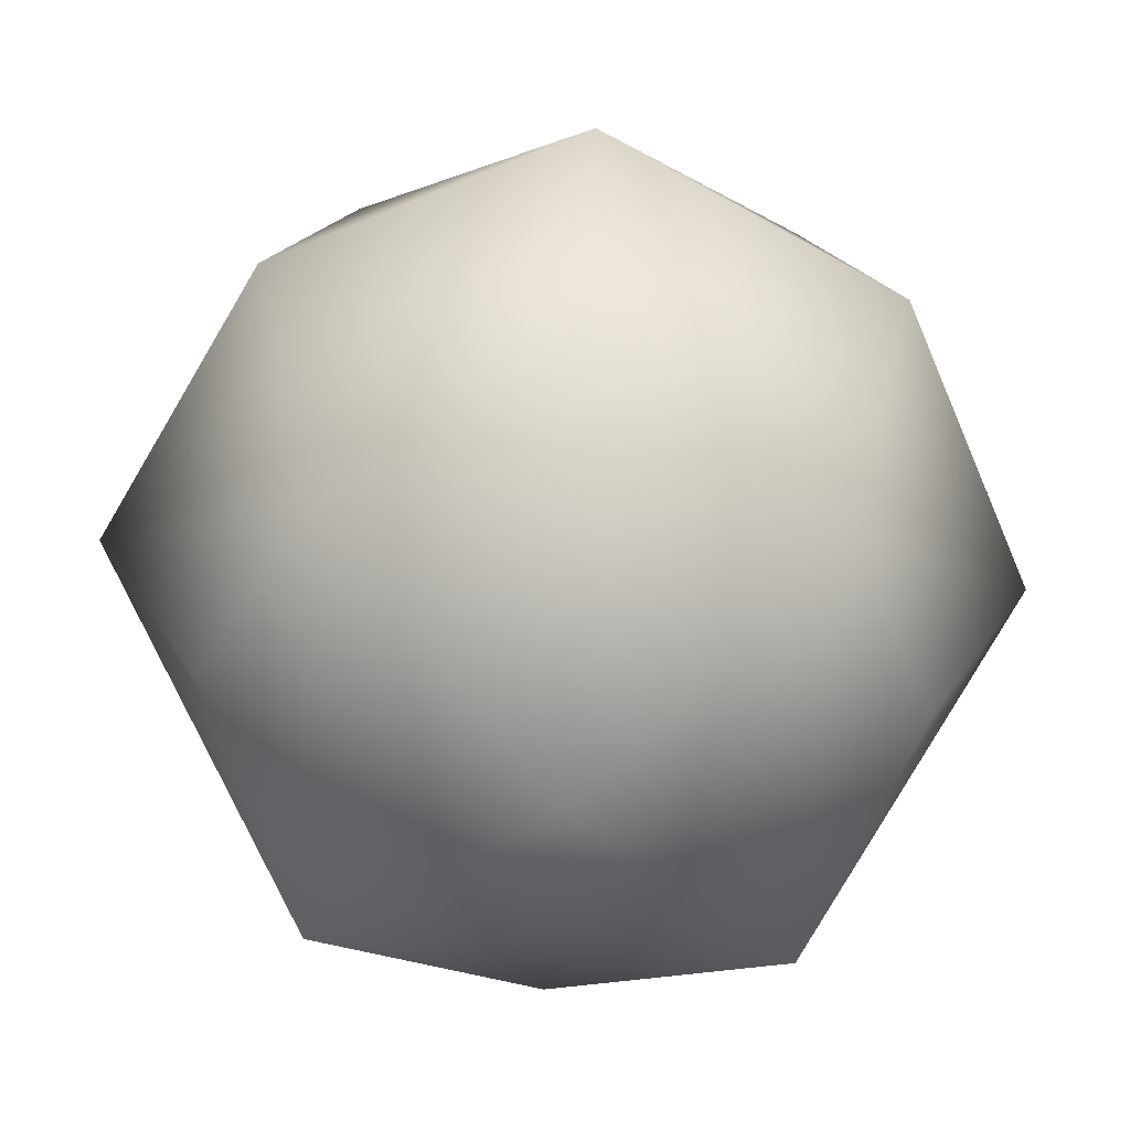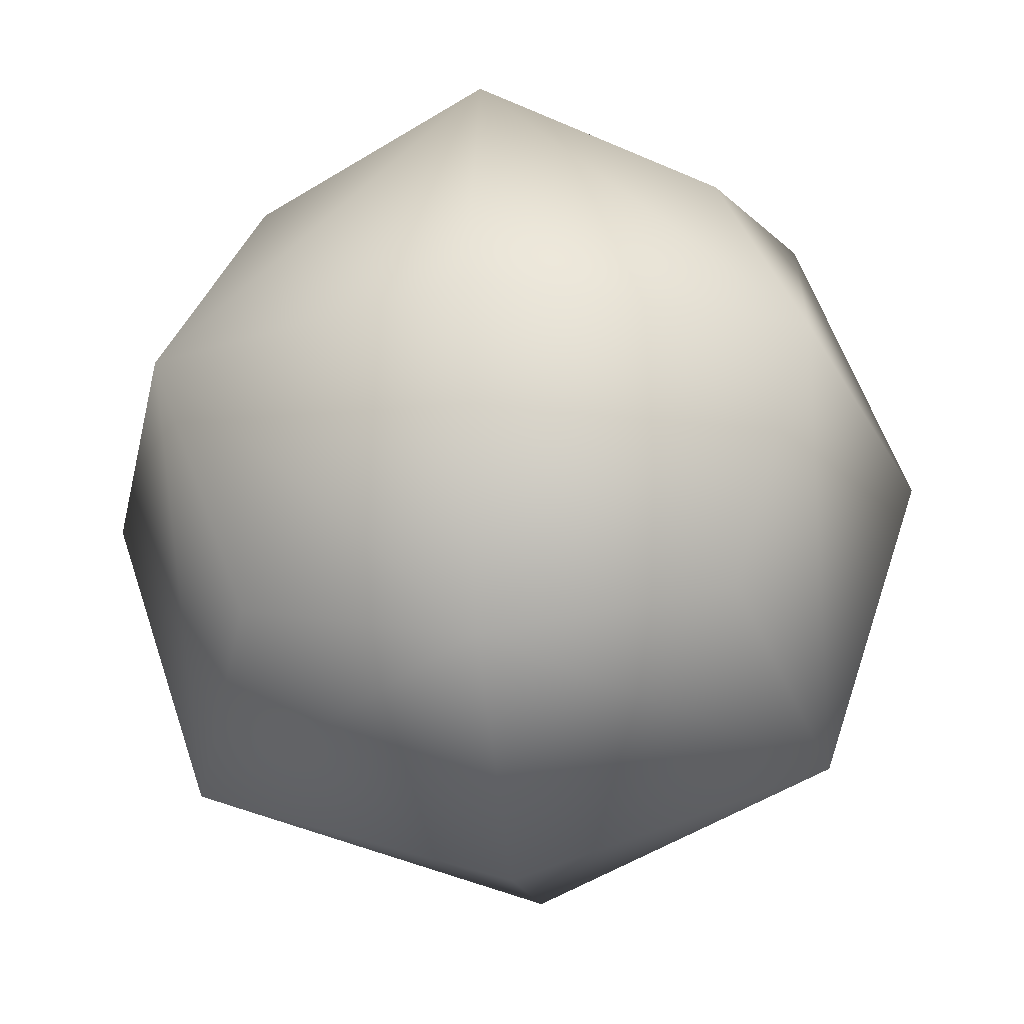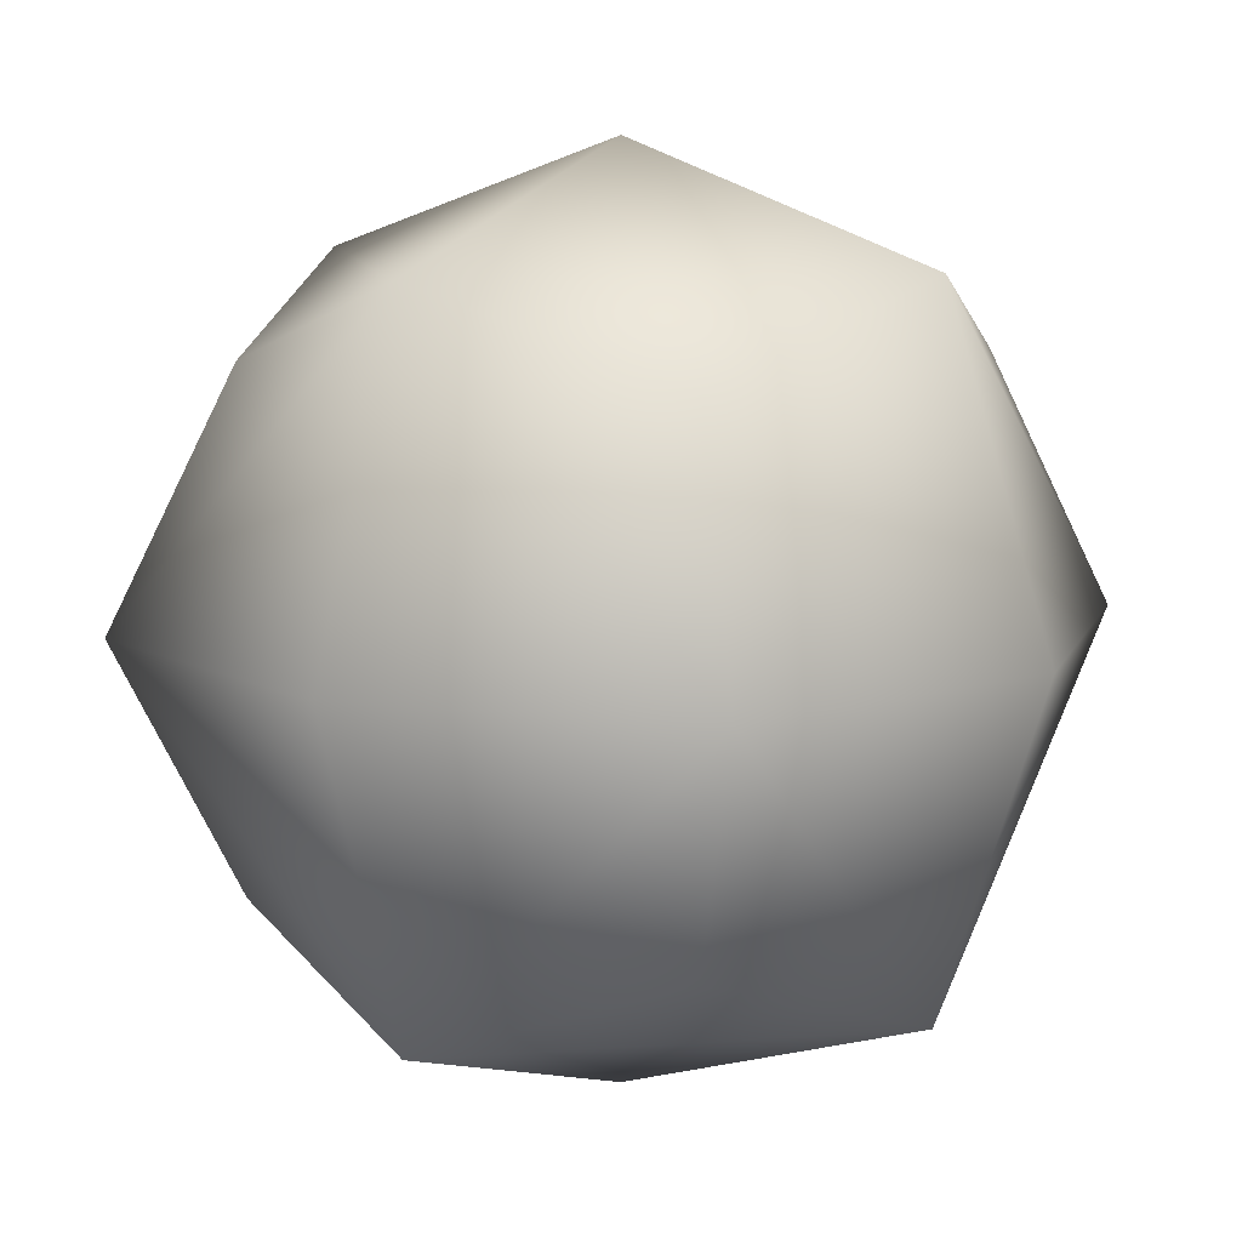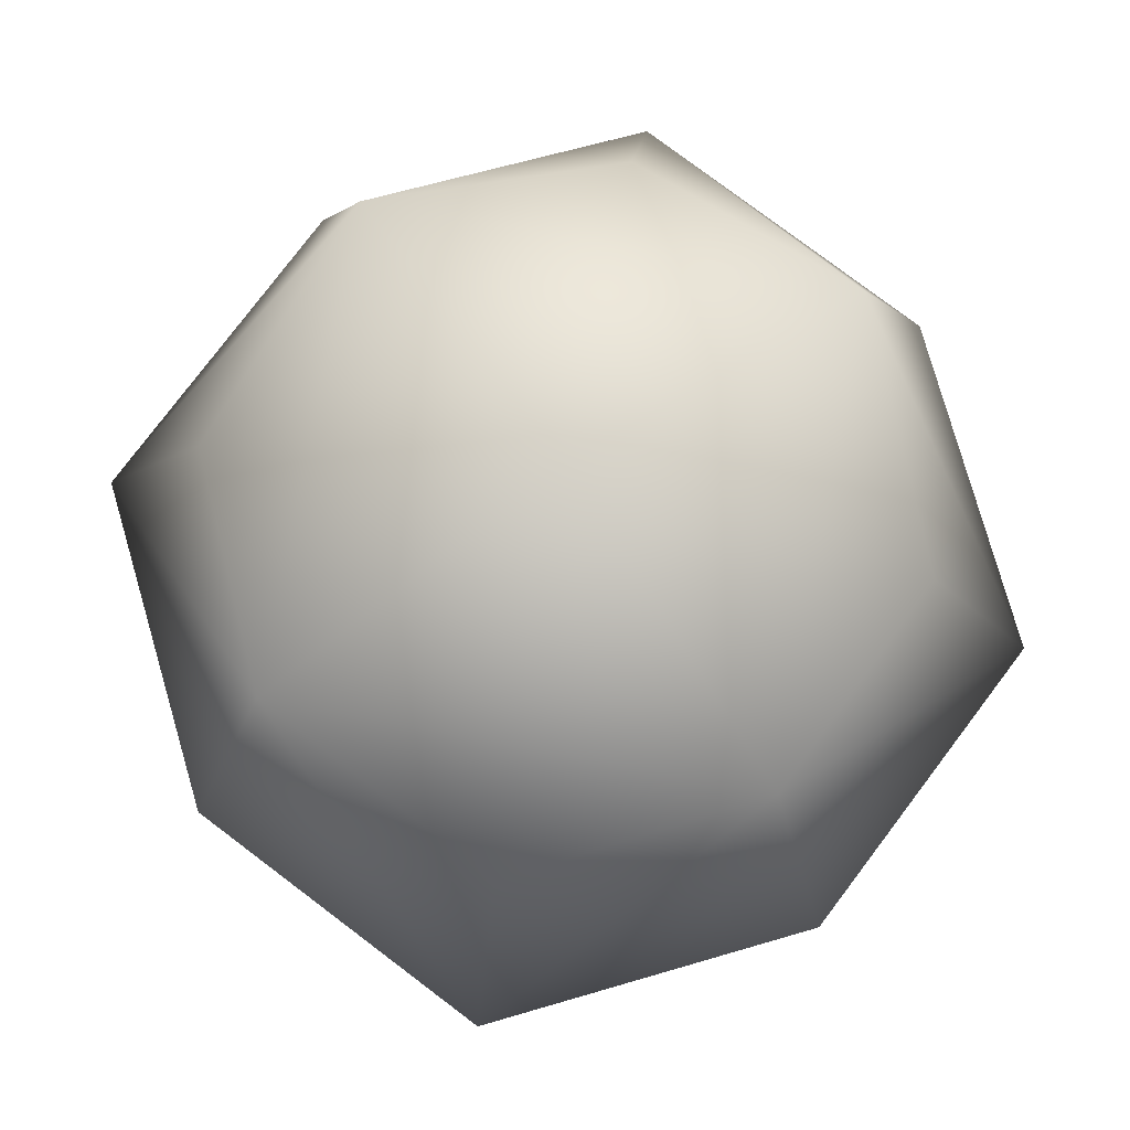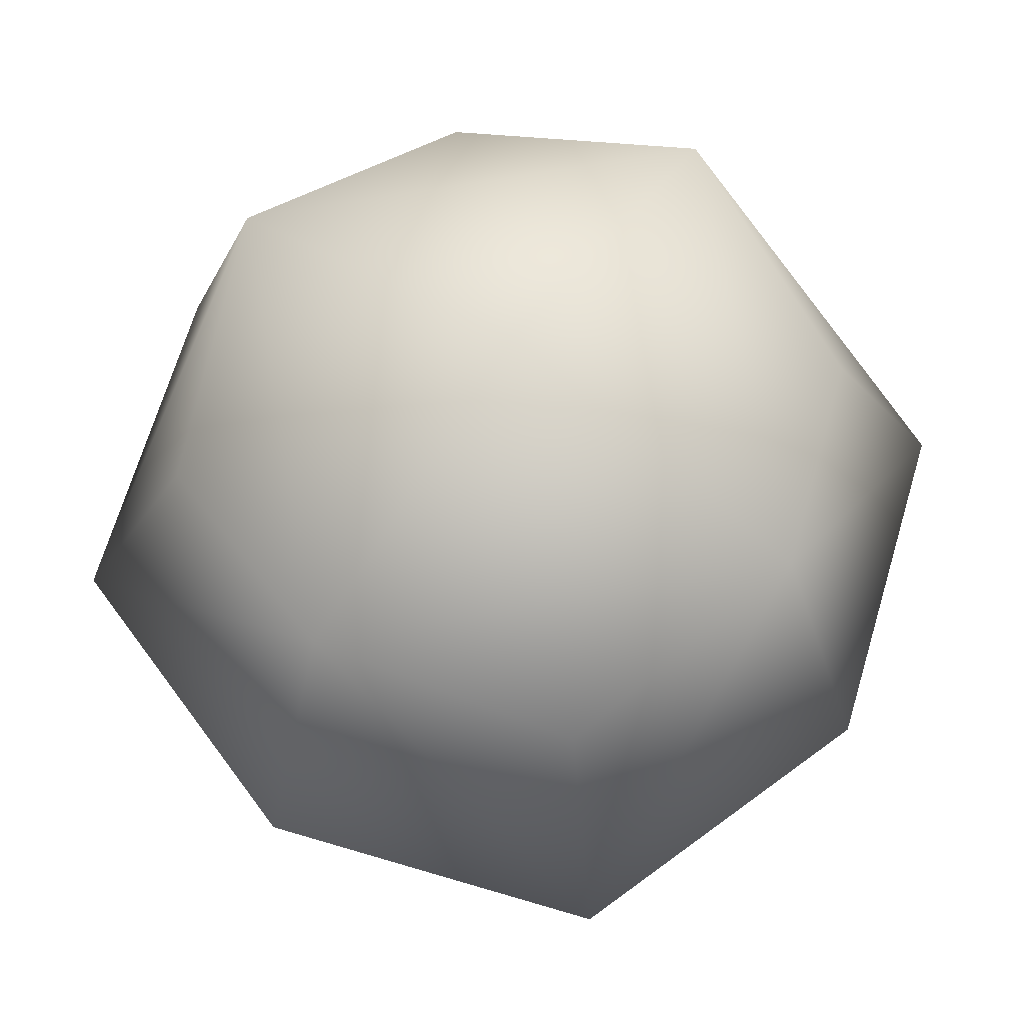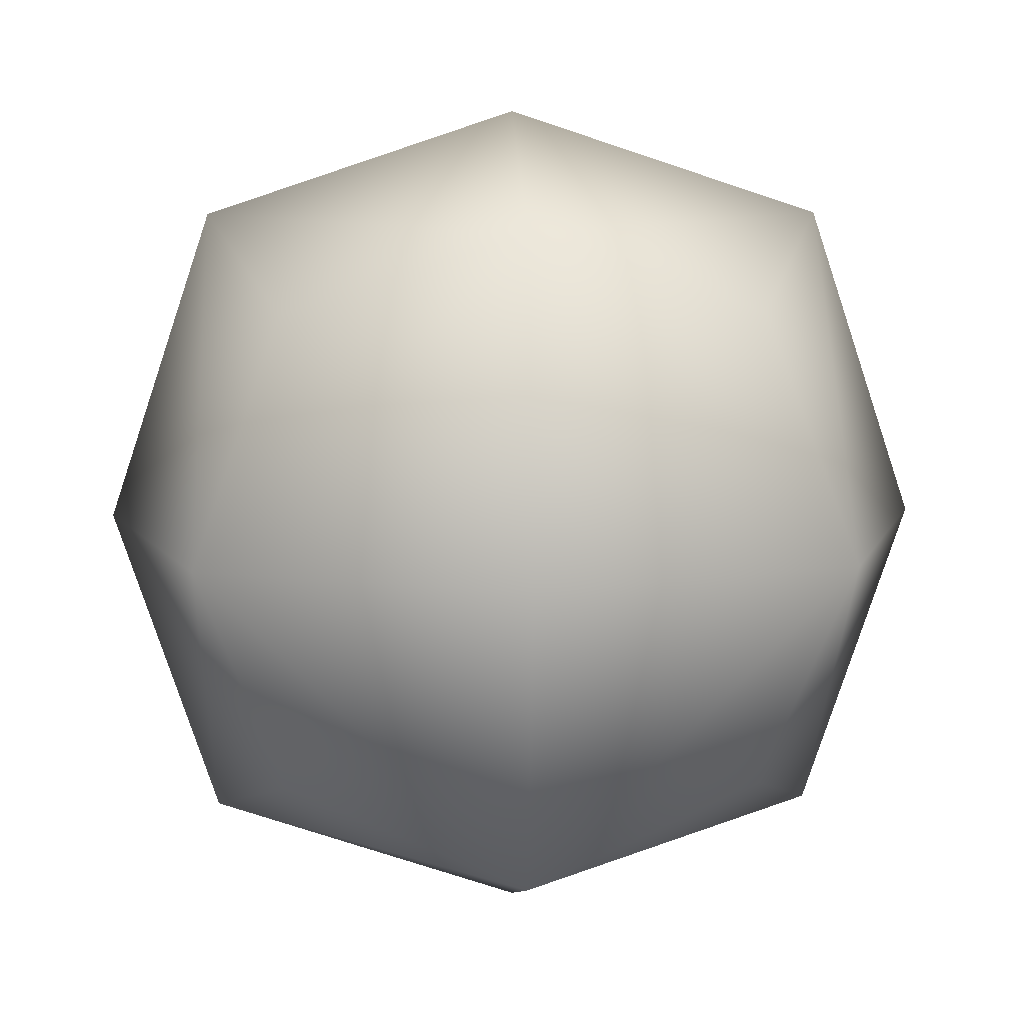
<metadata>
{"format":"obj","ext":"obj","renderer":"f3d","projection":"perspective","resolution":1024,"background":"white","views":[{"elev":-60.4,"azim":131.5,"up":"+Y"},{"elev":-30.9,"azim":5.9,"up":"+Y"},{"elev":10.2,"azim":34.2,"up":"+Y"},{"elev":78.5,"azim":55.5,"up":"+Y"},{"elev":67.7,"azim":35.0,"up":"+Y"},{"elev":9.9,"azim":87.3,"up":"+Z"}]}
</metadata>
<code>
v -1.098 1.094 1.098
v 1.045 1.094 1.098
v -1.098 1.094 -1.045
v 1.045 1.094 -1.045
v -0.02634 1.469 1.473
v -0.02634 1.469 -1.42
v -1.473 0.02231 1.473
v 1.42 0.02231 1.473
v -1.473 1.469 0.02611
v 1.42 1.469 0.02611
v -1.473 0.02231 -1.42
v 1.42 0.02231 -1.42
v -0.02634 0.02231 1.955
v -0.02634 1.951 0.02611
v -0.02634 0.02231 -1.903
v 1.902 0.02231 0.02611
v -1.955 0.02231 0.02611
v 1.045 -1.049 1.098
v -0.02634 -1.424 1.473
v -1.098 -1.049 1.098
v 1.42 -1.424 0.02611
v -0.02634 -1.906 0.02611
v 1.045 -1.049 -1.045
v -0.02634 -1.424 -1.42
v -1.098 -1.049 -1.045
v -1.473 -1.424 0.02611
f 8 2 5 13
f 5 1 7 13
f 5 2 10 14
f 10 4 6 14
f 6 3 9 14
f 9 1 5 14
f 6 4 12 15
f 11 3 6 15
f 12 4 10 16
f 10 2 8 16
f 7 1 9 17
f 9 3 11 17
f 8 13 19 18
f 19 13 7 20
f 19 22 21 18
f 21 22 24 23
f 24 22 26 25
f 26 22 19 20
f 24 15 12 23
f 11 15 24 25
f 12 16 21 23
f 21 16 8 18
f 7 17 26 20
f 26 17 11 25

</code>
